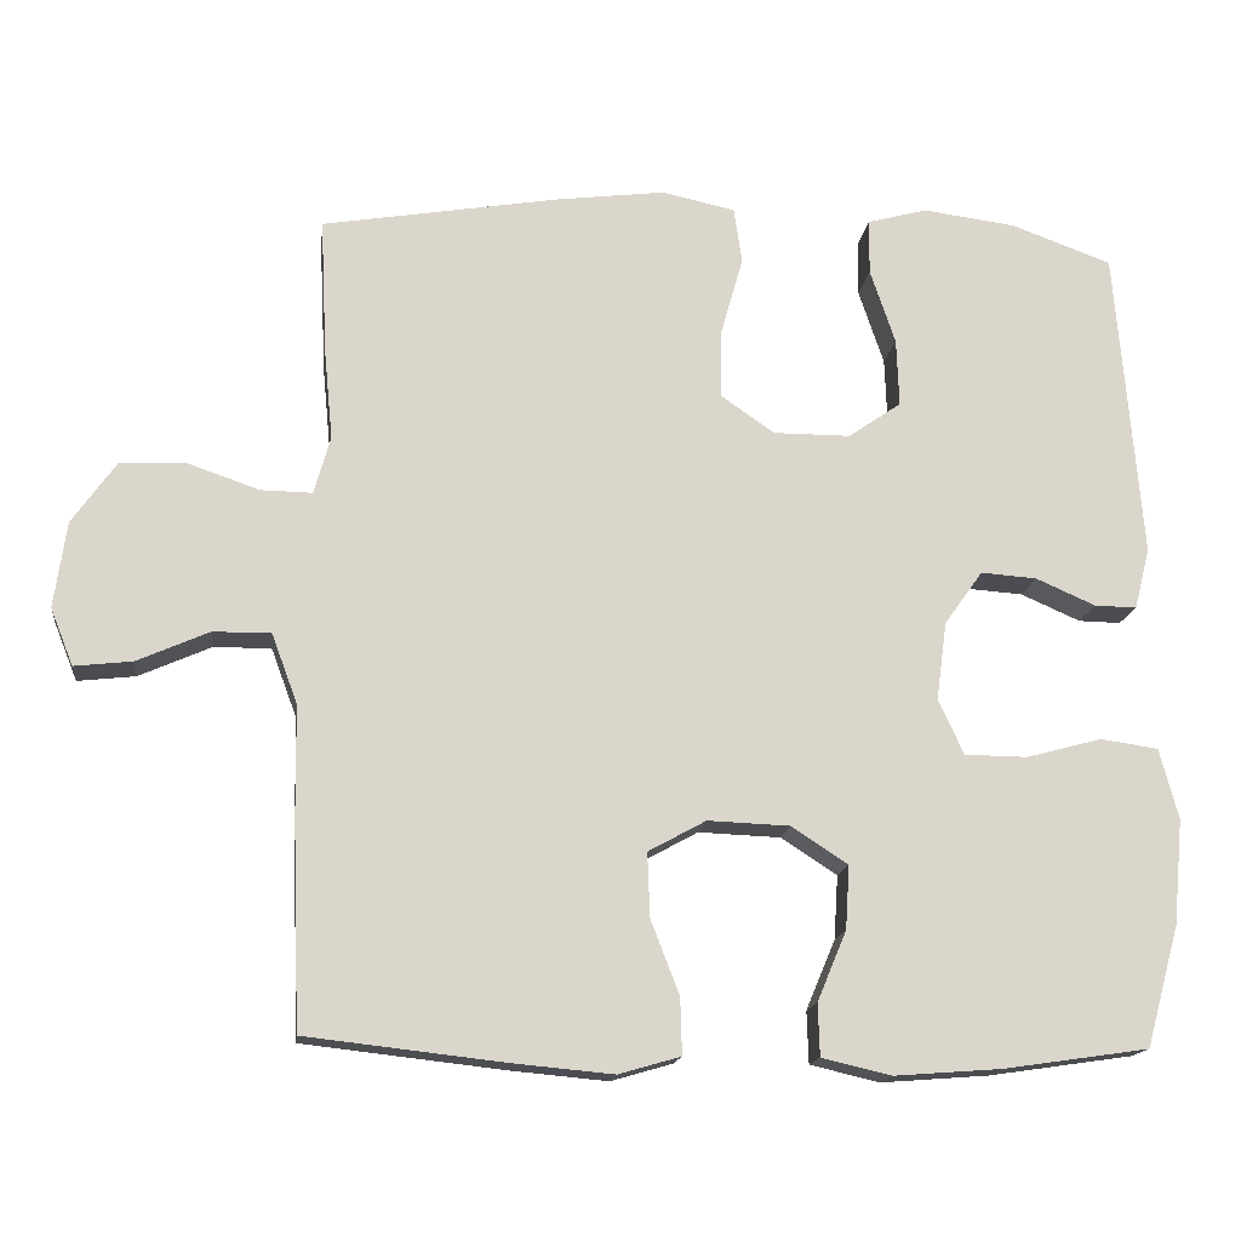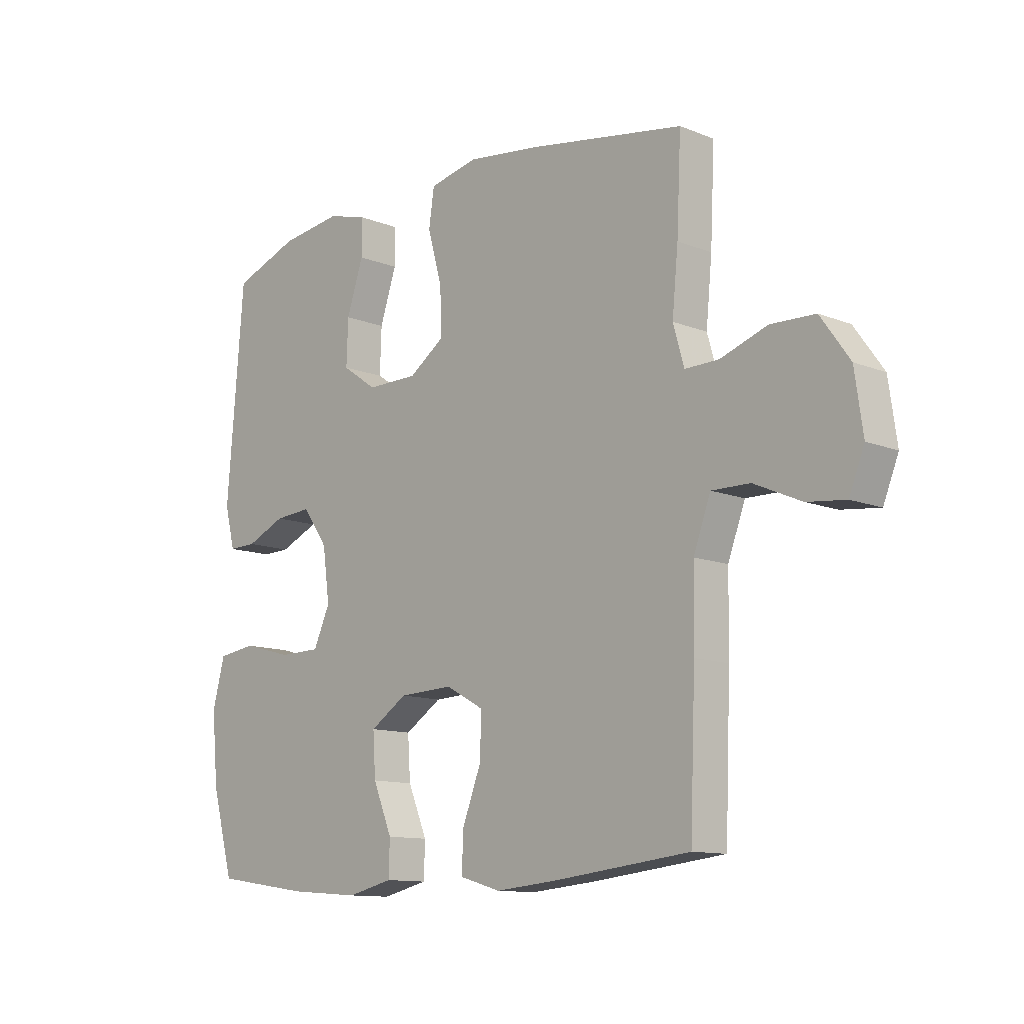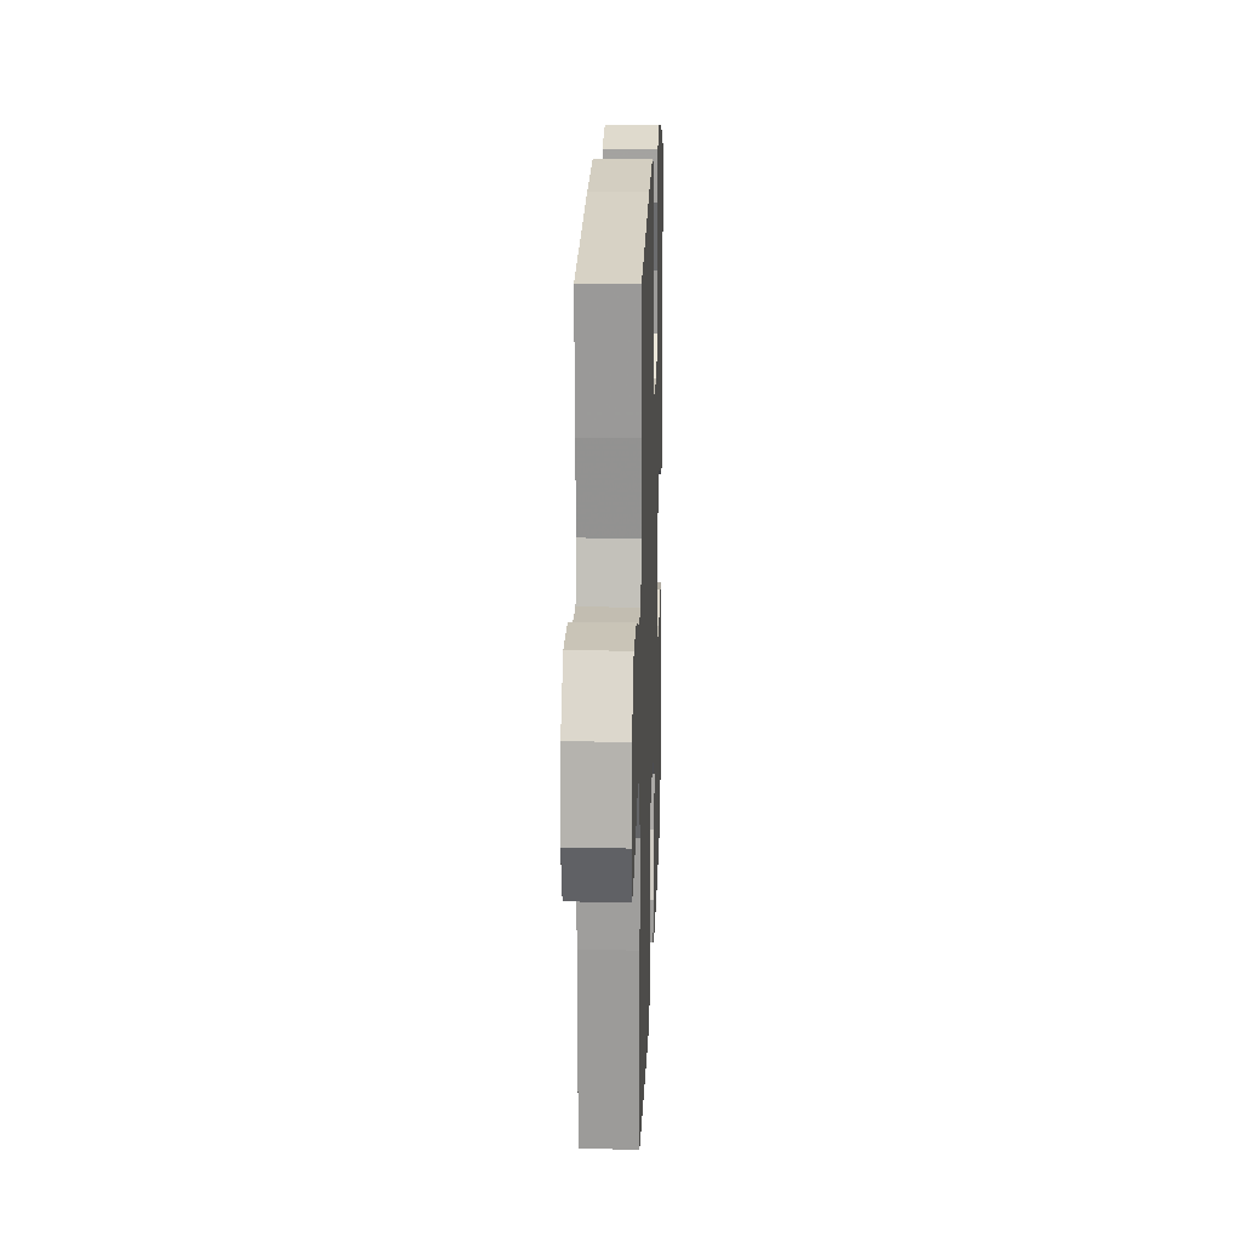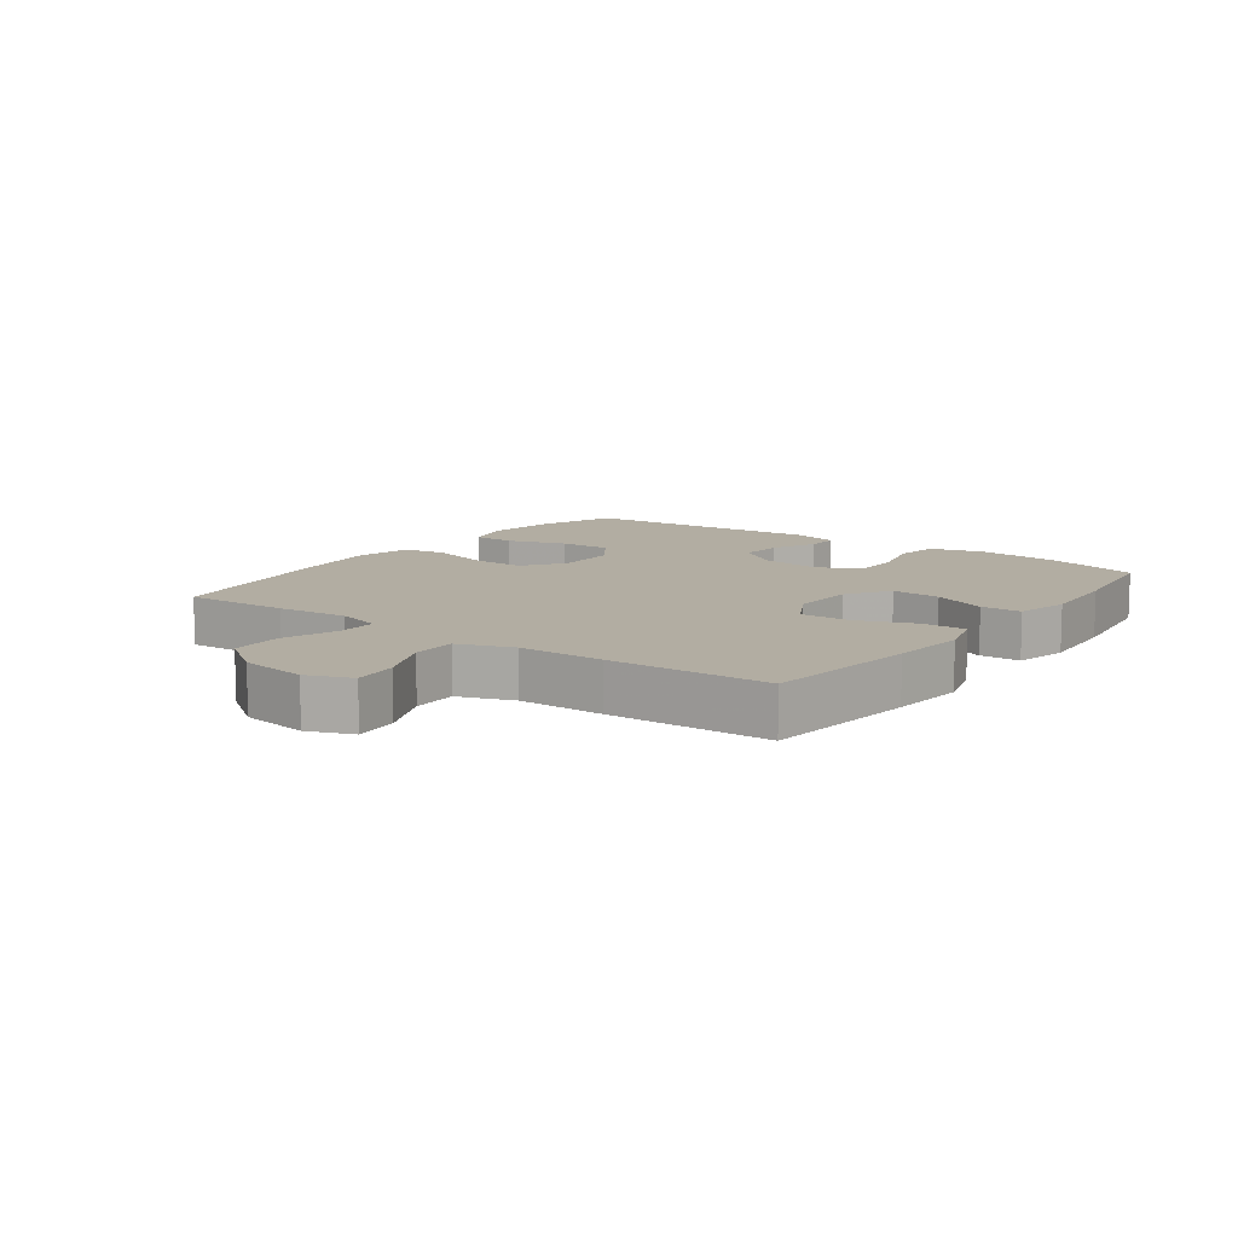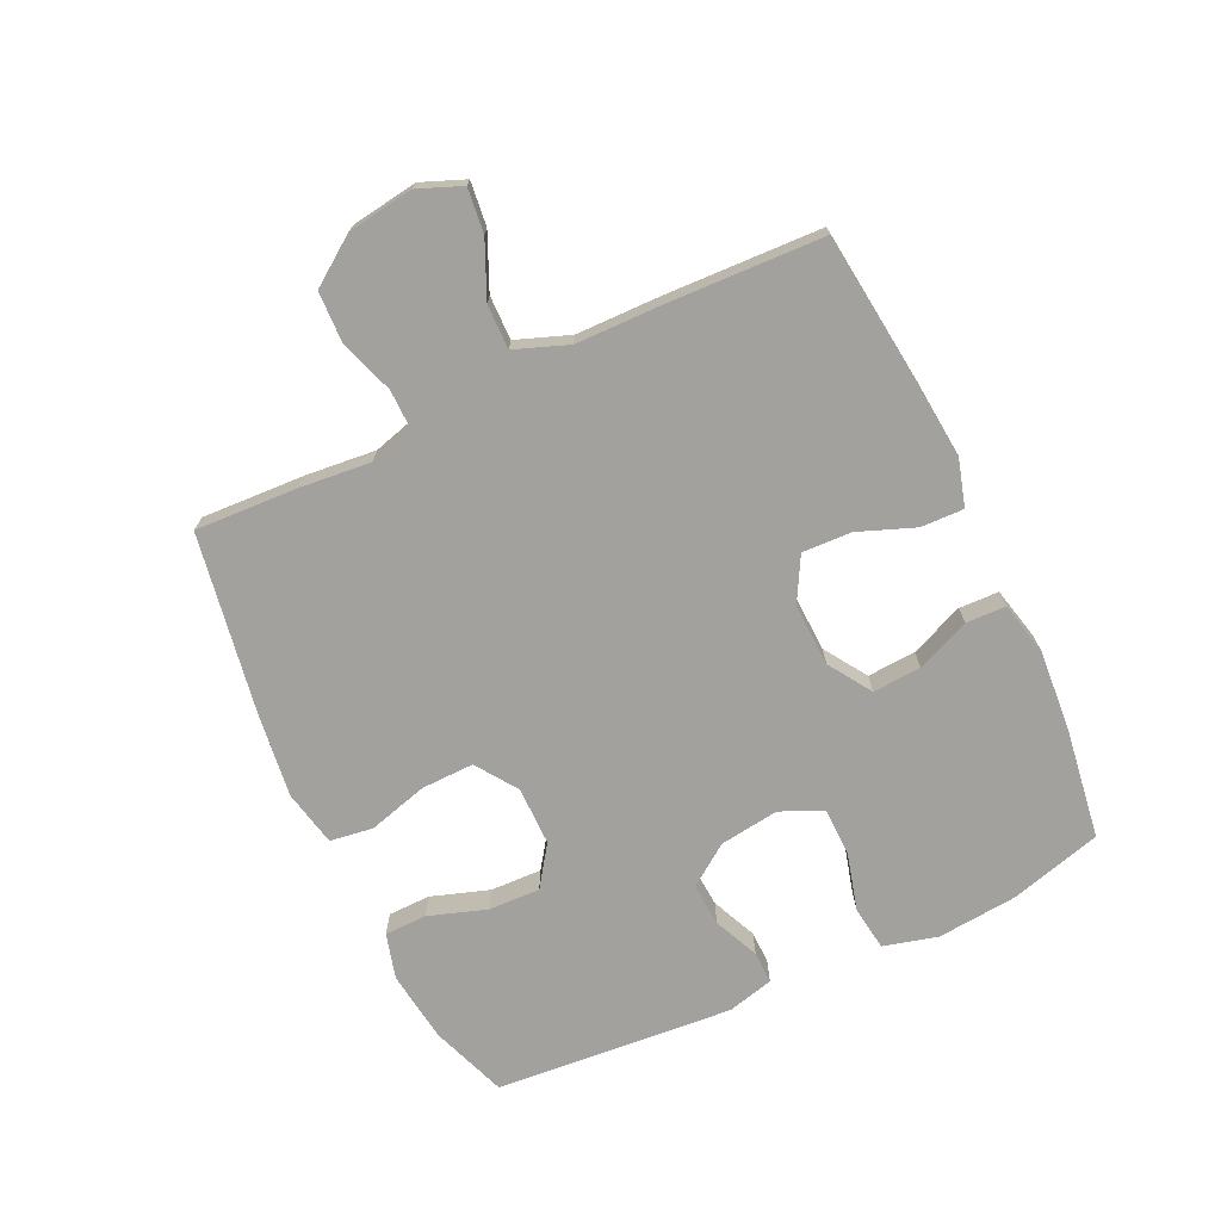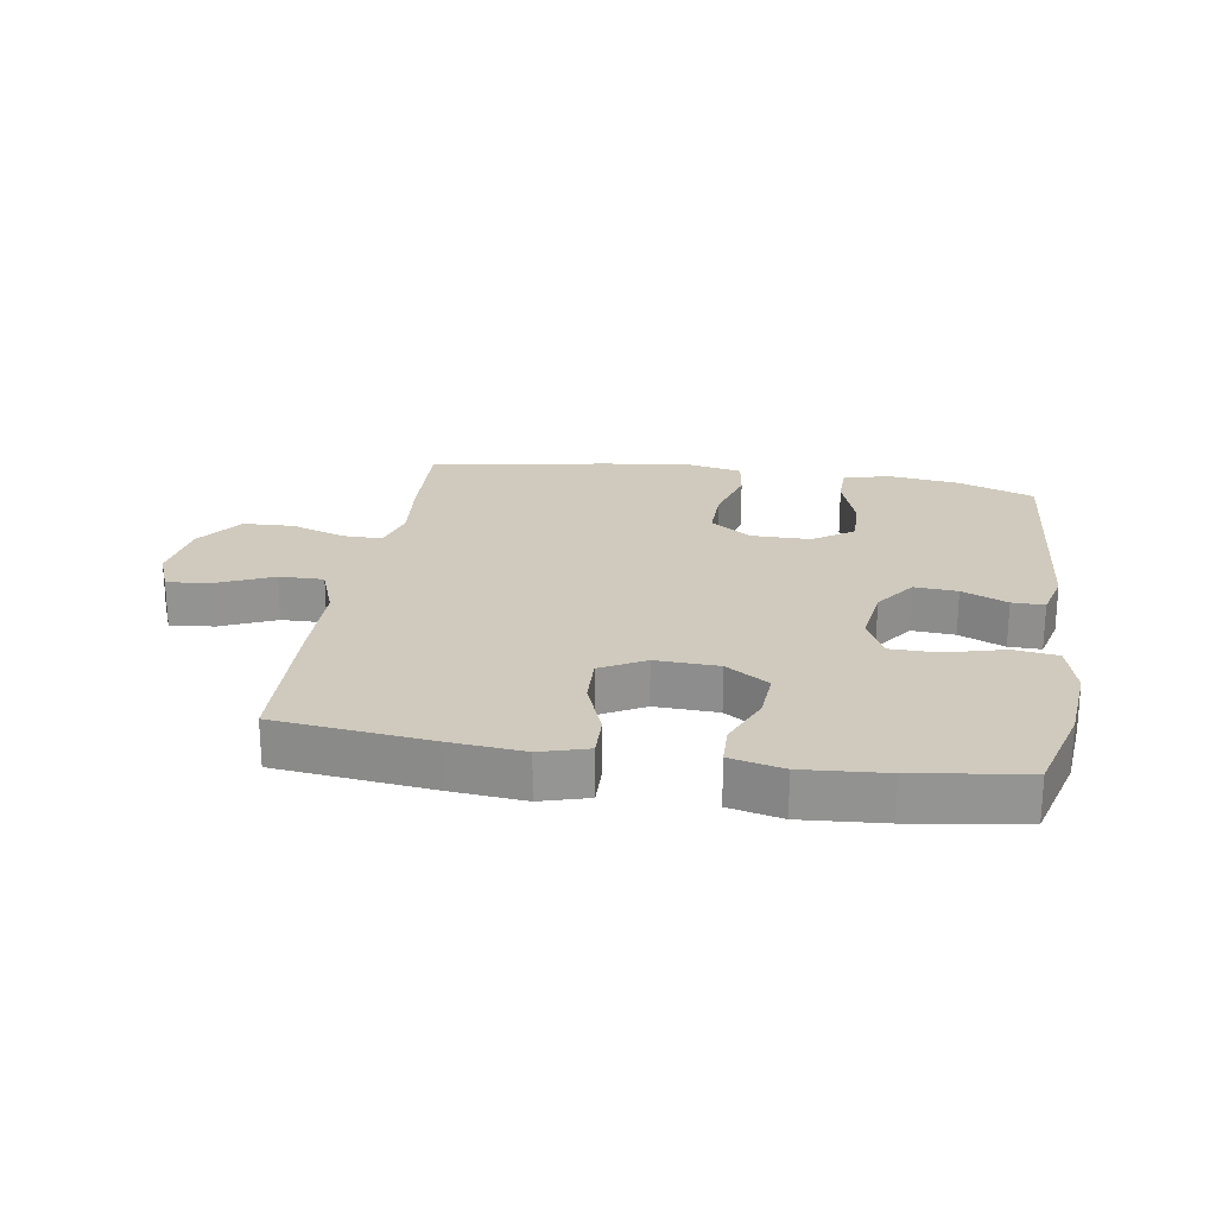
<metadata>
{"format":"obj","ext":"obj","renderer":"f3d","projection":"perspective","resolution":1024,"background":"white","views":[{"elev":-15.8,"azim":173.0,"up":"+Z"},{"elev":-11.8,"azim":46.4,"up":"+Z"},{"elev":17.8,"azim":92.1,"up":"+Z"},{"elev":10.6,"azim":126.4,"up":"+Y"},{"elev":-72.0,"azim":115.2,"up":"+Y"},{"elev":23.0,"azim":-171.0,"up":"+Y"}]}
</metadata>
<code>
v 0.5 0.07 0.5
v 0.492 0.07 0.334
v 0.481 0.07 0.221
v 0.501 0.07 0.15
v 0.564 0.07 0.151
v 0.651 0.07 0.181
v 0.733 0.07 0.178
v 0.787 0.07 0.102
v 0.802 0.07 -0.004
v 0.774 0.07 -0.074
v 0.703 0.07 -0.066
v 0.615 0.07 -0.027
v 0.544 0.07 -0.026
v 0.512 0.07 -0.112
v 0.51 0.07 -0.247
v 0.5 0.07 -0.5
v 0.253 0.07 -0.528
v 0.133 0.07 -0.539
v 0.057 0.07 -0.517
v 0.059 0.07 -0.448
v 0.094 0.07 -0.357
v 0.097 0.07 -0.278
v 0.026 0.07 -0.239
v -0.075 0.07 -0.243
v -0.144 0.07 -0.288
v -0.139 0.07 -0.366
v -0.103 0.07 -0.452
v -0.105 0.07 -0.516
v -0.19 0.07 -0.536
v -0.322 0.07 -0.526
v -0.5 0.07 -0.5
v -0.541 0.07 -0.352
v -0.553 0.07 -0.223
v -0.53 0.07 -0.136
v -0.459 0.07 -0.126
v -0.366 0.07 -0.151
v -0.289 0.07 -0.15
v -0.258 0.07 -0.082
v -0.271 0.07 0.014
v -0.318 0.07 0.08
v -0.387 0.07 0.075
v -0.46 0.07 0.043
v -0.512 0.07 0.042
v -0.531 0.07 0.117
v -0.5 0.07 0.5
v -0.377 0.07 0.545
v -0.262 0.07 0.56
v -0.189 0.07 0.54
v -0.188 0.07 0.472
v -0.219 0.07 0.379
v -0.222 0.07 0.296
v -0.157 0.07 0.251
v -0.062 0.07 0.251
v 0.004 0.07 0.297
v 0.002 0.07 0.382
v -0.025 0.07 0.478
v -0.015 0.07 0.547
v 0.075 0.07 0.566
v 0.209 0.07 0.549
v 0.5 0 0.5
v 0.492 0 0.334
v 0.481 0 0.221
v 0.501 0 0.15
v 0.564 0 0.151
v 0.651 0 0.181
v 0.733 0 0.178
v 0.787 0 0.102
v 0.802 0 -0.004
v 0.774 0 -0.074
v 0.703 0 -0.066
v 0.615 0 -0.027
v 0.544 0 -0.026
v 0.512 0 -0.112
v 0.51 0 -0.247
v 0.5 0 -0.5
v 0.253 0 -0.528
v 0.133 0 -0.539
v 0.057 0 -0.517
v 0.059 0 -0.448
v 0.094 0 -0.357
v 0.097 0 -0.278
v 0.026 0 -0.239
v -0.075 0 -0.243
v -0.144 0 -0.288
v -0.139 0 -0.366
v -0.103 0 -0.452
v -0.105 0 -0.516
v -0.19 0 -0.536
v -0.322 0 -0.526
v -0.5 0 -0.5
v -0.541 0 -0.352
v -0.553 0 -0.223
v -0.53 0 -0.136
v -0.459 0 -0.126
v -0.366 0 -0.151
v -0.289 0 -0.15
v -0.258 0 -0.082
v -0.271 0 0.014
v -0.318 0 0.08
v -0.387 0 0.075
v -0.46 0 0.043
v -0.512 0 0.042
v -0.531 0 0.117
v -0.5 0 0.5
v -0.377 0 0.545
v -0.262 0 0.56
v -0.189 0 0.54
v -0.188 0 0.472
v -0.219 0 0.379
v -0.222 0 0.296
v -0.157 0 0.251
v -0.062 0 0.251
v 0.004 0 0.297
v 0.002 0 0.382
v -0.025 0 0.478
v -0.015 0 0.547
v 0.075 0 0.566
v 0.209 0 0.549
f 55 56 57 58
f 54 55 58 59
f 47 48 49 50
f 47 50 51
f 46 47 51
f 45 46 51
f 44 45 51
f 41 42 43 44
f 40 41 44 51
f 39 40 51 52
f 33 34 35 36
f 33 36 37
f 32 33 37
f 31 32 37
f 30 31 37
f 29 30 37 38
f 26 27 28 29
f 25 26 29 38
f 18 19 20 21
f 18 21 22
f 17 18 22
f 14 15 16 17
f 13 14 17 22
f 9 10 11 12
f 9 12 13
f 8 9 13
f 5 6 7 8
f 4 5 8 13
f 3 4 13 22
f 54 59 1 2
f 53 54 2 3
f 24 25 38 39
f 23 24 39 52
f 23 52 53
f 3 22 23 53
f 117 116 115 114
f 118 117 114 113
f 109 108 107 106
f 110 109 106
f 110 106 105
f 110 105 104
f 110 104 103
f 103 102 101 100
f 110 103 100 99
f 111 110 99 98
f 95 94 93 92
f 96 95 92
f 96 92 91
f 96 91 90
f 96 90 89
f 97 96 89 88
f 88 87 86 85
f 97 88 85 84
f 80 79 78 77
f 81 80 77
f 81 77 76
f 76 75 74 73
f 81 76 73 72
f 71 70 69 68
f 72 71 68
f 72 68 67
f 67 66 65 64
f 72 67 64 63
f 81 72 63 62
f 61 60 118 113
f 62 61 113 112
f 98 97 84 83
f 111 98 83 82
f 112 111 82
f 112 82 81 62
f 1 60 61 2
f 2 61 62 3
f 3 62 63 4
f 4 63 64 5
f 5 64 65 6
f 6 65 66 7
f 7 66 67 8
f 8 67 68 9
f 9 68 69 10
f 10 69 70 11
f 11 70 71 12
f 12 71 72 13
f 13 72 73 14
f 14 73 74 15
f 15 74 75 16
f 16 75 76 17
f 17 76 77 18
f 18 77 78 19
f 19 78 79 20
f 20 79 80 21
f 21 80 81 22
f 22 81 82 23
f 23 82 83 24
f 24 83 84 25
f 25 84 85 26
f 26 85 86 27
f 27 86 87 28
f 28 87 88 29
f 29 88 89 30
f 30 89 90 31
f 31 90 91 32
f 32 91 92 33
f 33 92 93 34
f 34 93 94 35
f 35 94 95 36
f 36 95 96 37
f 37 96 97 38
f 38 97 98 39
f 39 98 99 40
f 40 99 100 41
f 41 100 101 42
f 42 101 102 43
f 43 102 103 44
f 44 103 104 45
f 45 104 105 46
f 46 105 106 47
f 47 106 107 48
f 48 107 108 49
f 49 108 109 50
f 50 109 110 51
f 51 110 111 52
f 52 111 112 53
f 53 112 113 54
f 54 113 114 55
f 55 114 115 56
f 56 115 116 57
f 57 116 117 58
f 58 117 118 59
f 59 118 60 1

</code>
